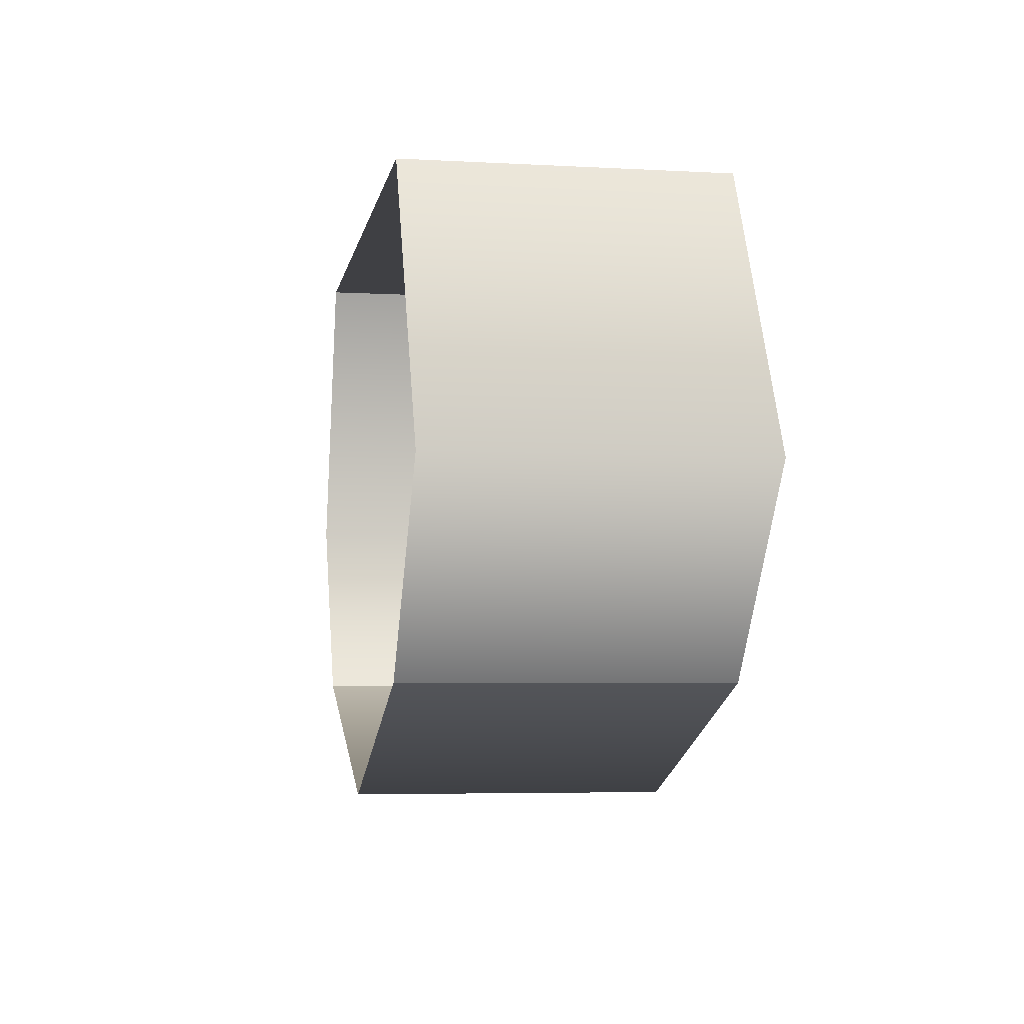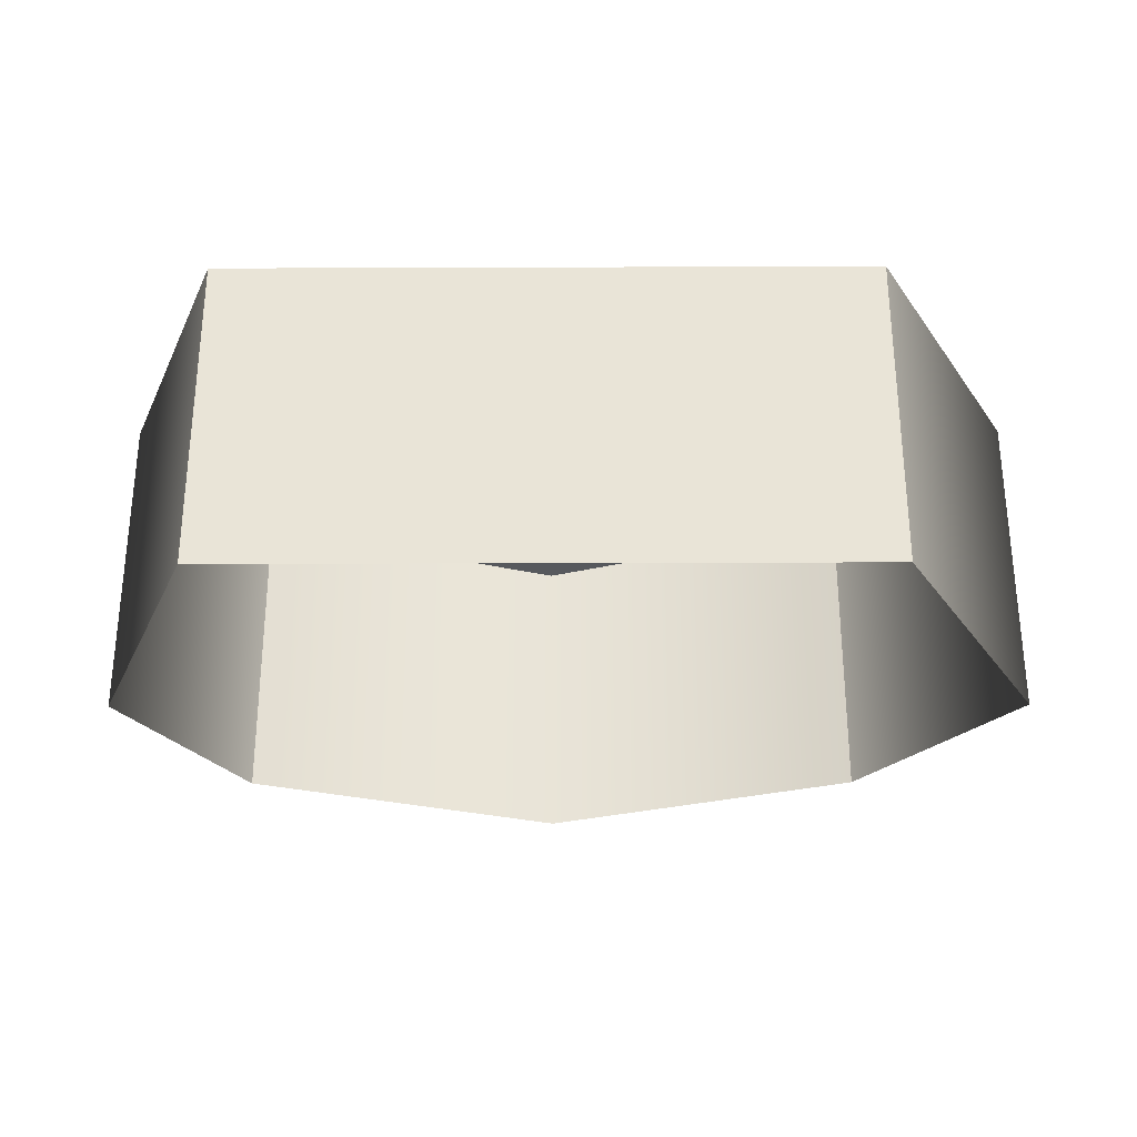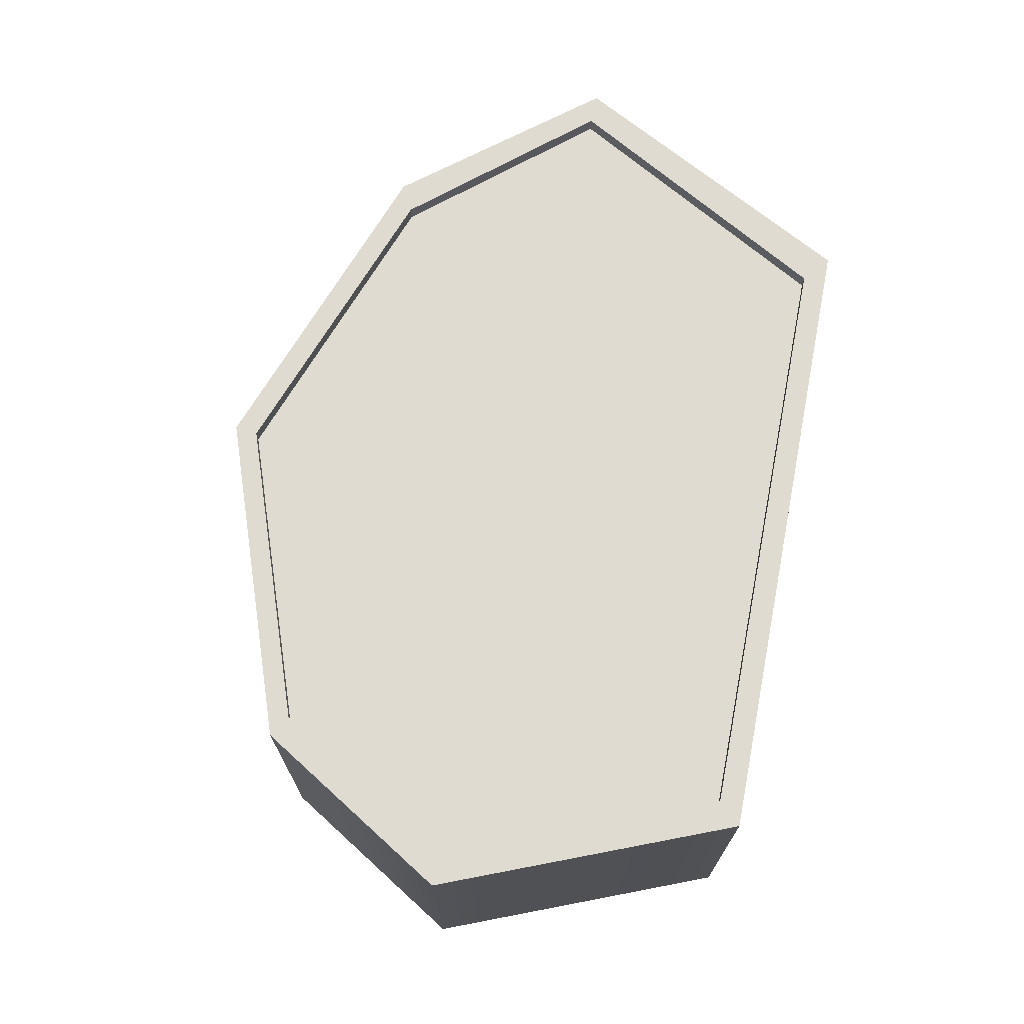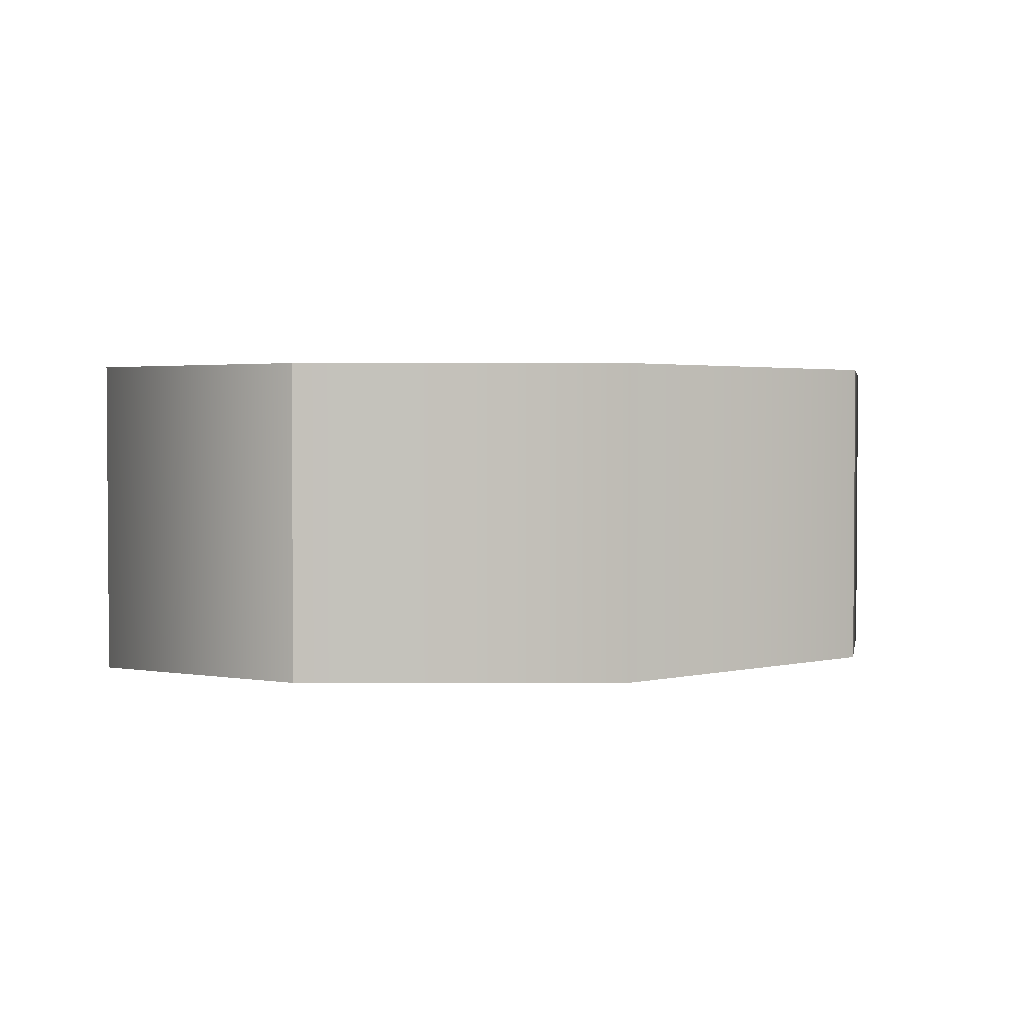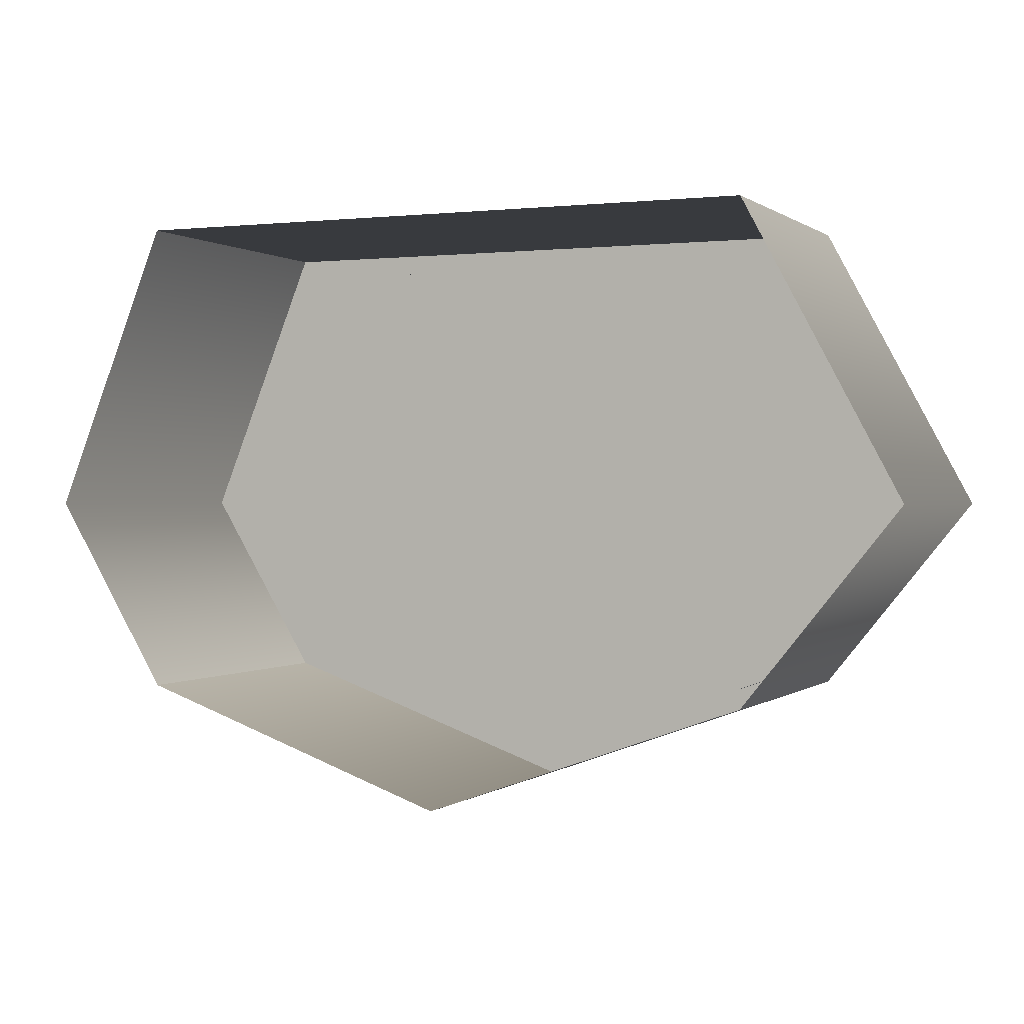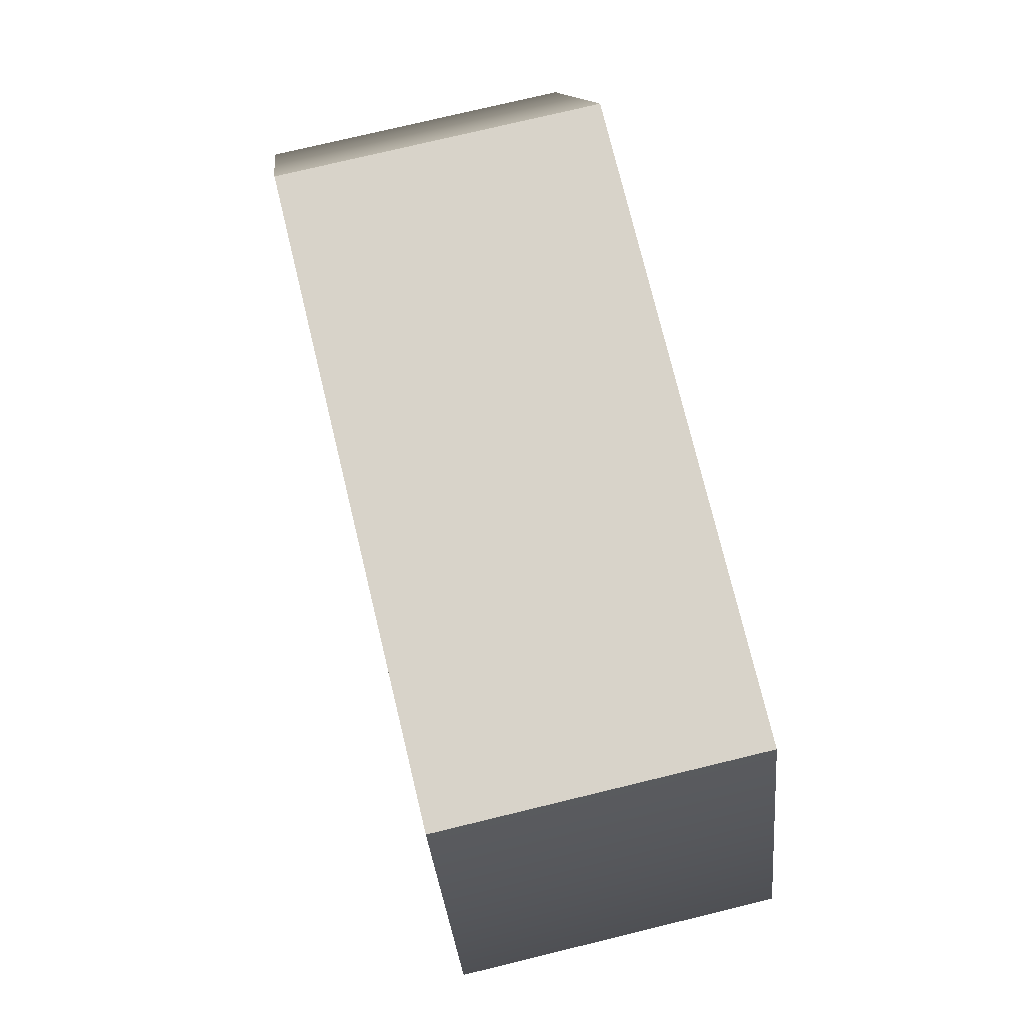
<metadata>
{"format":"obj","ext":"obj","renderer":"f3d","projection":"perspective","resolution":1024,"background":"white","views":[{"elev":-5.1,"azim":80.2,"up":"+Z"},{"elev":-29.1,"azim":0.3,"up":"+Y"},{"elev":70.2,"azim":-78.9,"up":"+Y"},{"elev":2.4,"azim":159.8,"up":"+Y"},{"elev":0.4,"azim":23.4,"up":"+Z"},{"elev":75.9,"azim":-103.6,"up":"+Z"}]}
</metadata>
<code>
g default
v 3.931 -0 -7.538
v -4.069 -0 -7.538
v 3.931 4 -7.538
v -4.069 4 -7.538
v 3.931 4 -1.538
v -4.069 4 -1.538
v 3.931 -0 -1.538
v -4.069 -0 -1.538
v 5.861 4 -5.138
v 5.861 -0 -5.138
v -5.523 -0 -5.138
v -5.523 4 -5.138
v -0.06853 -0 -8.966
v -0.06853 4 -8.966
v -0.06853 4 -1.538
v -0.06853 -0 -1.538
v 3.593 4 -7.364
v -0.1018 4 -8.683
v 5.478 4 -5.147
v -0.1018 4 -1.821
v 3.593 4 -1.821
v -3.797 4 -7.364
v -5.141 4 -5.147
v -3.797 4 -1.821
v 3.593 3.787 -7.364
v -0.1018 3.787 -8.683
v -0.1018 3.787 -5.147
v 5.478 3.787 -5.147
v -0.1018 3.787 -1.821
v 3.593 3.787 -1.821
v -3.797 3.787 -7.364
v -5.141 3.787 -5.147
v -3.797 3.787 -1.821
g pot
f 1 13 14 3
f 25 26 27 28
f 5 15 16 7
f 2 11 12 4
f 9 10 1 3
f 7 10 9 5
f 12 11 8 6
f 28 27 29 30
f 14 13 2 4
f 27 26 31 32
f 29 27 32 33
f 16 15 6 8
f 3 14 18 17
f 9 3 17 19
f 15 5 21 20
f 5 9 19 21
f 14 4 22 18
f 4 12 23 22
f 12 6 24 23
f 6 15 20 24
f 17 18 26 25
f 19 17 25 28
f 20 21 30 29
f 21 19 28 30
f 18 22 31 26
f 22 23 32 31
f 23 24 33 32
f 24 20 29 33

</code>
